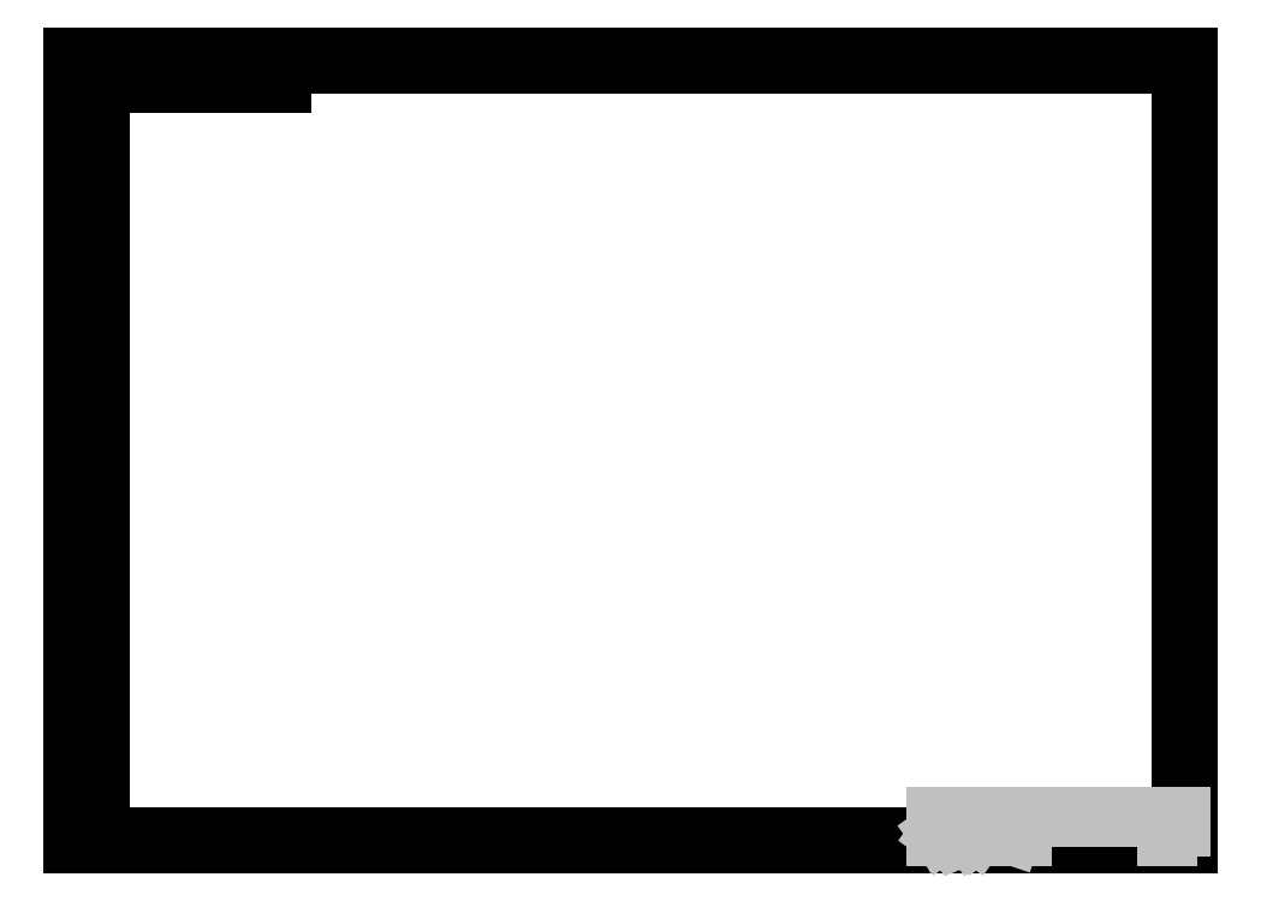
<metadata>
{"format":"dxf","ext":"dxf","renderer":"ezdxf+matplotlib","layout":"modelspace","background":"white","min_lineweight":24,"dpi":150}
</metadata>
<code>
0
SECTION
2
ENTITIES
0
LINE
8
0
10
0
20
0
11
841
21
0
0
LINE
8
0
10
841
20
0
11
841
21
594
0
LINE
8
0
10
841
20
594
11
0
21
594
0
LINE
8
0
10
0
20
594
11
0
21
0
0
INSERT
8
0
2
left_field001
10
20
20
5
30
0
41
1
42
1
43
0
50
0
70
    1
71
    1
44
1
45
1
0
INSERT
8
0
2
left_field002
10
20
20
5
30
0
41
1
42
1
43
0
50
0
70
    1
71
    1
44
1
45
1
0
LINE
8
0
10
20
20
5
11
836
21
5
0
LINE
8
0
10
836
20
5
11
836
21
589
0
LINE
8
0
10
836
20
589
11
20
21
589
0
LINE
8
0
10
20
20
589
11
20
21
5
0
LINE
8
0
10
90
20
575
11
20
21
575
0
LINE
8
0
10
90
20
589
11
157
21
589
0
LINE
8
0
10
157
20
589
11
157
21
575
0
LINE
8
0
10
157
20
575
11
90
21
575
0
LINE
8
Написи на штампі
10
650.8
20
20.25
11
715.8
21
20.25
0
LINE
8
Написи на штампі
10
650.8
20
15.25
11
715.8
21
15.25
0
LINE
8
Написи на штампі
10
650.8
20
10.25
11
715.8
21
10.25
0
LINE
8
Написи на штампі
10
671.5
20
6.909
11
671.5
21
8.765
0
LINE
8
Написи на штампі
10
671.5
20
8.765
11
672.4
21
6.91
0
LINE
8
Написи на штампі
10
672.4
20
6.91
11
672.4
21
8.766
0
ARC
8
Написи на штампі
10
672.9
20
8.123
40
0.2143
50
180
51
0
0
LINE
8
Написи на штампі
10
673.1
20
8.123
11
673.1
21
8.551
0
ARC
8
Написи на штампі
10
672.9
20
8.551
40
0.2143
50
0
51
180
0
LINE
8
Написи на штампі
10
672.7
20
8.551
11
672.7
21
8.123
0
LINE
8
Написи на штампі
10
675.4
20
8.277
11
674.8
21
8.277
0
ARC
8
Написи на штампі
10
674.8
20
7.944
40
0.3333
50
90
51
180
0
LINE
8
Написи на штампі
10
674.5
20
7.944
11
674.5
21
7.277
0
ARC
8
Написи на штампі
10
674.8
20
7.277
40
0.3333
50
180
51
270
0
LINE
8
Написи на штампі
10
674.8
20
6.944
11
675.1
21
6.944
0
ARC
8
Написи на штампі
10
675.1
20
7.277
40
0.3333
50
270
51
360
0
LINE
8
Написи на штампі
10
675.4
20
7.277
11
675.4
21
8.611
0
ARC
8
Написи на штампі
10
675.1
20
8.61
40
0.3333
50
0.001327
51
90
0
LINE
8
Написи на штампі
10
675.1
20
8.944
11
674.6
21
8.944
0
ARC
8
Написи на штампі
10
676.5
20
7.388
40
0.4444
50
180
51
0
0
LINE
8
Написи на штампі
10
676.1
20
7.388
11
676.1
21
7.833
0
ARC
8
Написи на штампі
10
676.5
20
7.833
40
0.4444
50
0
51
180
0
LINE
8
Написи на штампі
10
676.9
20
7.833
11
676.9
21
7.388
0
LINE
8
Написи на штампі
10
677.6
20
8.277
11
677.6
21
6.944
0
LINE
8
Написи на штампі
10
677.6
20
7.611
11
678.5
21
8.277
0
LINE
8
Написи на штампі
10
677.9
20
7.833
11
678.5
21
6.944
0
LINE
8
Написи на штампі
10
679.2
20
8.277
11
679.2
21
7.277
0
ARC
8
Написи на штампі
10
679.5
20
7.277
40
0.3333
50
180
51
270
0
LINE
8
Написи на штампі
10
679.5
20
6.944
11
680.1
21
6.944
0
LINE
8
Написи на штампі
10
680.1
20
6.944
11
680.1
21
8.277
0
LINE
8
Написи на штампі
10
679.3
20
6.277
11
679.7
21
6.277
0
ARC
8
Написи на штампі
10
679.7
20
6.611
40
0.3333
50
270
51
360
0
LINE
8
Написи на штампі
10
680.1
20
6.611
11
680.1
21
6.944
0
LINE
8
Написи на штампі
10
680.7
20
6.944
11
680.7
21
8.277
0
LINE
8
Написи на штампі
10
680.7
20
8.277
11
681.3
21
7.499
0
LINE
8
Написи на штампі
10
681.3
20
7.499
11
681.8
21
8.277
0
LINE
8
Написи на штампі
10
681.8
20
8.277
11
681.8
21
6.944
0
LINE
8
Написи на штампі
10
683.4
20
6.944
11
682.8
21
6.944
0
ARC
8
Написи на штампі
10
682.8
20
7.277
40
0.3333
50
180
51
270
0
LINE
8
Написи на штампі
10
682.5
20
7.277
11
682.5
21
7.833
0
ARC
8
Написи на штампі
10
682.9
20
7.833
40
0.4444
50
0
51
180
0
LINE
8
Написи на штампі
10
683.4
20
7.833
11
683.4
21
7.611
0
LINE
8
Написи на штампі
10
683.4
20
7.611
11
682.5
21
7.611
0
LINE
8
Написи на штампі
10
684.1
20
8.277
11
684.1
21
6.944
0
LINE
8
Написи на штампі
10
684.9
20
8.277
11
684.9
21
6.944
0
LINE
8
Написи на штампі
10
684.1
20
7.611
11
684.9
21
7.611
0
LINE
8
Написи на штампі
10
685.6
20
6.944
11
685.6
21
7.055
0
ARC
8
Написи на штампі
10
652.1
20
7.418
40
0.4495
50
207.1
51
269.7
0
LINE
8
Написи на штампі
10
652.1
20
6.969
11
652.3
21
6.969
0
ARC
8
Написи на штампі
10
652.3
20
7.416
40
0.4477
50
270.4
51
359.6
0
LINE
8
Написи на штампі
10
652.8
20
7.413
11
652.8
21
7.635
0
ARC
8
Написи на штампі
10
652.3
20
7.632
40
0.4477
50
0.4127
51
89.59
0
ARC
8
Написи на штампі
10
652.3
20
8.524
40
0.4444
50
270
51
90
0
LINE
8
Написи на штампі
10
652.3
20
8.969
11
652.1
21
8.969
0
ARC
8
Написи на штампі
10
652.1
20
8.53
40
0.4389
50
90.23
51
135.5
0
LINE
8
Написи на штампі
10
652.3
20
8.08
11
652.1
21
8.08
0
LINE
8
Написи на штампі
10
653.4
20
6.969
11
653.4
21
8.302
0
LINE
8
Написи на штампі
10
653.4
20
8.302
11
654
21
7.524
0
LINE
8
Написи на штампі
10
654
20
7.524
11
654.6
21
8.302
0
LINE
8
Написи на штампі
10
654.6
20
8.302
11
654.6
21
6.969
0
LINE
8
Написи на штампі
10
655.2
20
6.969
11
655.2
21
8.302
0
LINE
8
Написи на штампі
10
655.2
20
8.857
11
655.2
21
8.969
0
LINE
8
Написи на штампі
10
655.9
20
8.302
11
655.9
21
6.969
0
LINE
8
Написи на штампі
10
656.8
20
8.302
11
656.8
21
6.969
0
LINE
8
Написи на штампі
10
655.9
20
7.635
11
656.8
21
7.635
0
LINE
8
Написи на штампі
10
659.4
20
7.488
11
660.4
21
7.488
0
LINE
8
Написи на штампі
10
659.3
20
6.933
11
659.9
21
8.933
0
LINE
8
Написи на штампі
10
659.9
20
8.933
11
660.6
21
6.933
0
LINE
8
Написи на штампі
10
661.3
20
6.266
11
661.3
21
8.266
0
LINE
8
Написи на штампі
10
661.3
20
8.266
11
661.8
21
8.266
0
ARC
8
Написи на штампі
10
661.8
20
7.93
40
0.3358
50
0.4127
51
89.59
0
LINE
8
Написи на штампі
10
662.1
20
7.933
11
662.1
21
7.266
0
ARC
8
Написи на штампі
10
661.8
20
7.268
40
0.3358
50
270.4
51
359.6
0
LINE
8
Написи на штампі
10
661.8
20
6.933
11
661.3
21
6.933
0
LINE
8
Написи на штампі
10
662.8
20
8.266
11
662.8
21
6.933
0
LINE
8
Написи на штампі
10
662.8
20
7.599
11
663.7
21
8.266
0
LINE
8
Написи на штампі
10
663.1
20
7.821
11
663.7
21
6.933
0
LINE
8
Написи на штампі
10
664.4
20
6.933
11
664.4
21
7.044
0
LINE
8
Написи на штампі
10
693.9
20
6.892
11
693.9
21
8.892
0
LINE
8
Написи на штампі
10
693.9
20
8.892
11
692.8
21
8.892
0
LINE
8
Написи на штампі
10
692.8
20
8.892
11
692.8
21
6.892
0
LINE
8
Написи на штампі
10
694.6
20
6.892
11
694.6
21
8.225
0
LINE
8
Написи на штампі
10
694.6
20
8.781
11
694.6
21
8.892
0
LINE
8
Написи на штампі
10
696.2
20
8.225
11
695.6
21
8.225
0
ARC
8
Написи на штампі
10
695.6
20
7.89
40
0.3358
50
90.41
51
179.6
0
LINE
8
Написи на штампі
10
695.3
20
7.892
11
695.3
21
7.225
0
ARC
8
Написи на штампі
10
695.6
20
7.228
40
0.3358
50
180.4
51
269.6
0
LINE
8
Написи на штампі
10
695.6
20
6.892
11
695.8
21
6.892
0
ARC
8
Написи на штампі
10
695.8
20
7.228
40
0.3358
50
270.4
51
359.6
0
LINE
8
Написи на штампі
10
696.2
20
7.225
11
696.2
21
8.559
0
ARC
8
Написи на штампі
10
695.8
20
8.556
40
0.3358
50
0.4127
51
89.59
0
LINE
8
Написи на штампі
10
695.8
20
8.892
11
695.4
21
8.892
0
LINE
8
Написи на штампі
10
696.8
20
6.892
11
696.8
21
8.225
0
LINE
8
Написи на штампі
10
696.8
20
8.225
11
697.4
21
8.225
0
ARC
8
Написи на штампі
10
697.4
20
7.89
40
0.3358
50
0.4127
51
89.59
0
LINE
8
Написи на штампі
10
697.7
20
7.892
11
697.7
21
6.892
0
LINE
8
Написи на штампі
10
698.4
20
8.225
11
698.4
21
7.225
0
ARC
8
Написи на штампі
10
698.7
20
7.228
40
0.3358
50
180.4
51
269.6
0
LINE
8
Написи на штампі
10
698.7
20
6.892
11
699.3
21
6.892
0
LINE
8
Написи на штампі
10
699.3
20
6.892
11
699.3
21
8.225
0
LINE
8
Написи на штампі
10
700.6
20
8.225
11
700.3
21
8.225
0
ARC
8
Написи на штампі
10
700.3
20
7.89
40
0.3358
50
90.41
51
179.6
0
LINE
8
Написи на штампі
10
699.9
20
7.892
11
699.9
21
7.225
0
ARC
8
Написи на штампі
10
700.3
20
7.228
40
0.3358
50
180.4
51
269.6
0
LINE
8
Написи на штампі
10
700.3
20
6.892
11
700.6
21
6.892
0
LINE
8
Написи на штампі
10
707.3
20
6.541
11
707.3
21
6.874
0
LINE
8
Написи на штампі
10
707.3
20
6.874
11
708.7
21
6.874
0
LINE
8
Написи на штампі
10
708.7
20
6.874
11
708.7
21
6.541
0
LINE
8
Написи на штампі
10
708.6
20
6.874
11
708.6
21
8.874
0
LINE
8
Написи на штампі
10
708.6
20
8.874
11
708.1
21
8.874
0
LINE
8
Написи на штампі
10
708.1
20
8.874
11
707.5
21
6.874
0
ARC
8
Написи на штампі
10
710.6
20
7.21
40
0.3358
50
180.4
51
269.6
0
LINE
8
Написи на штампі
10
710.2
20
7.208
11
710.2
21
8.208
0
LINE
8
Написи на штампі
10
710.2
20
8.208
11
709.7
21
8.208
0
ARC
8
Написи на штампі
10
709.7
20
7.872
40
0.3358
50
90.41
51
179.6
0
LINE
8
Написи на штампі
10
709.3
20
7.874
11
709.3
21
7.208
0
ARC
8
Написи на штампі
10
709.7
20
7.21
40
0.3358
50
180.4
51
269.6
0
LINE
8
Написи на штампі
10
709.7
20
6.874
11
709.9
21
6.874
0
ARC
8
Написи на штампі
10
709.9
20
7.21
40
0.3358
50
270.4
51
359.6
0
LINE
8
Написи на штампі
10
711.9
20
6.874
11
711.9
21
8.208
0
LINE
8
Написи на штампі
10
711.2
20
6.874
11
711.2
21
8.208
0
LINE
8
Написи на штампі
10
711.2
20
8.208
11
712.2
21
8.208
0
ARC
8
Написи на штампі
10
712.2
20
7.872
40
0.3358
50
0.4127
51
89.59
0
LINE
8
Написи на штампі
10
712.6
20
7.874
11
712.6
21
6.874
0
ARC
8
Написи на штампі
10
714.5
20
7.21
40
0.3358
50
180.4
51
269.6
0
LINE
8
Написи на штампі
10
714.1
20
7.208
11
714.1
21
8.208
0
LINE
8
Написи на штампі
10
714.1
20
8.208
11
713.6
21
8.208
0
ARC
8
Написи на штампі
10
713.6
20
7.872
40
0.3358
50
90.41
51
179.6
0
LINE
8
Написи на штампі
10
713.2
20
7.874
11
713.2
21
7.208
0
ARC
8
Написи на штампі
10
713.6
20
7.21
40
0.3358
50
180.4
51
269.6
0
LINE
8
Написи на штампі
10
713.6
20
6.874
11
713.8
21
6.874
0
ARC
8
Написи на штампі
10
713.8
20
7.21
40
0.3358
50
270.4
51
359.6
0
LINE
8
Написи на штампі
10
650.8
20
20.25
11
835.8
21
20.25
0
LINE
8
Написи на штампі
10
705.8
20
5.243
11
705.8
21
20.24
0
LINE
8
Написи на штампі
10
715.8
20
5.243
11
715.8
21
20.24
0
LINE
8
Написи на штампі
10
690.8
20
5.243
11
690.8
21
20.24
0
LINE
8
Написи на штампі
10
667.8
20
5.243
11
667.8
21
20.24
0
LINE
8
Написи на штампі
10
657.8
20
5.248
11
657.8
21
20.24
0
LINE
8
Написи на штампі
10
650.8
20
5.243
11
650.8
21
20.24
0
LINE
8
Написи на штампі
10
825.7
20
20.24
11
825.7
21
5.243
0
LINE
8
Написи на штампі
10
825.7
20
13.24
11
835.7
21
13.24
0
MTEXT
8
Написи на штампі
10
827.7
20
16.24
30
0
40
2
41
6
71
    7
72
    1
1
Лист
7
unicode
210
0
220
0
230
1
50
0
73
    2
44
1
0
ENDSEC
0
EOF

</code>
